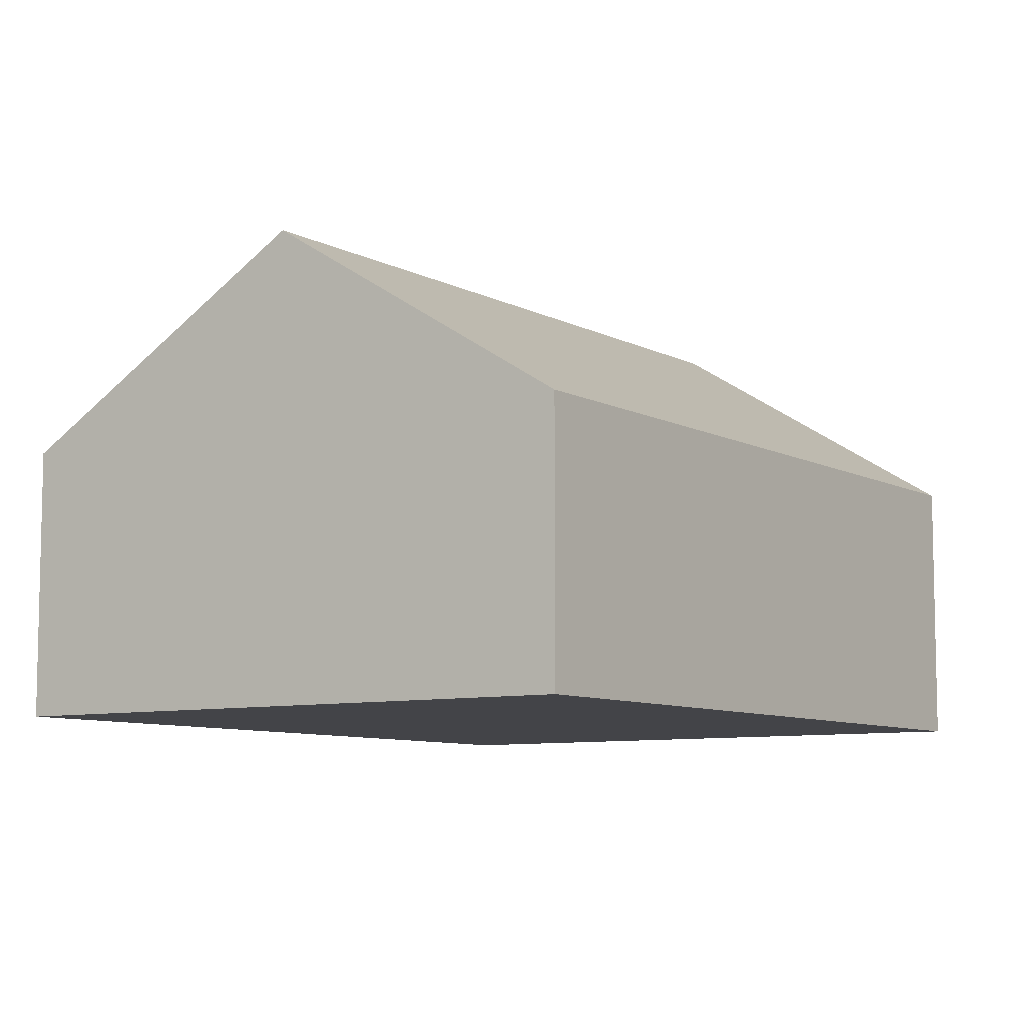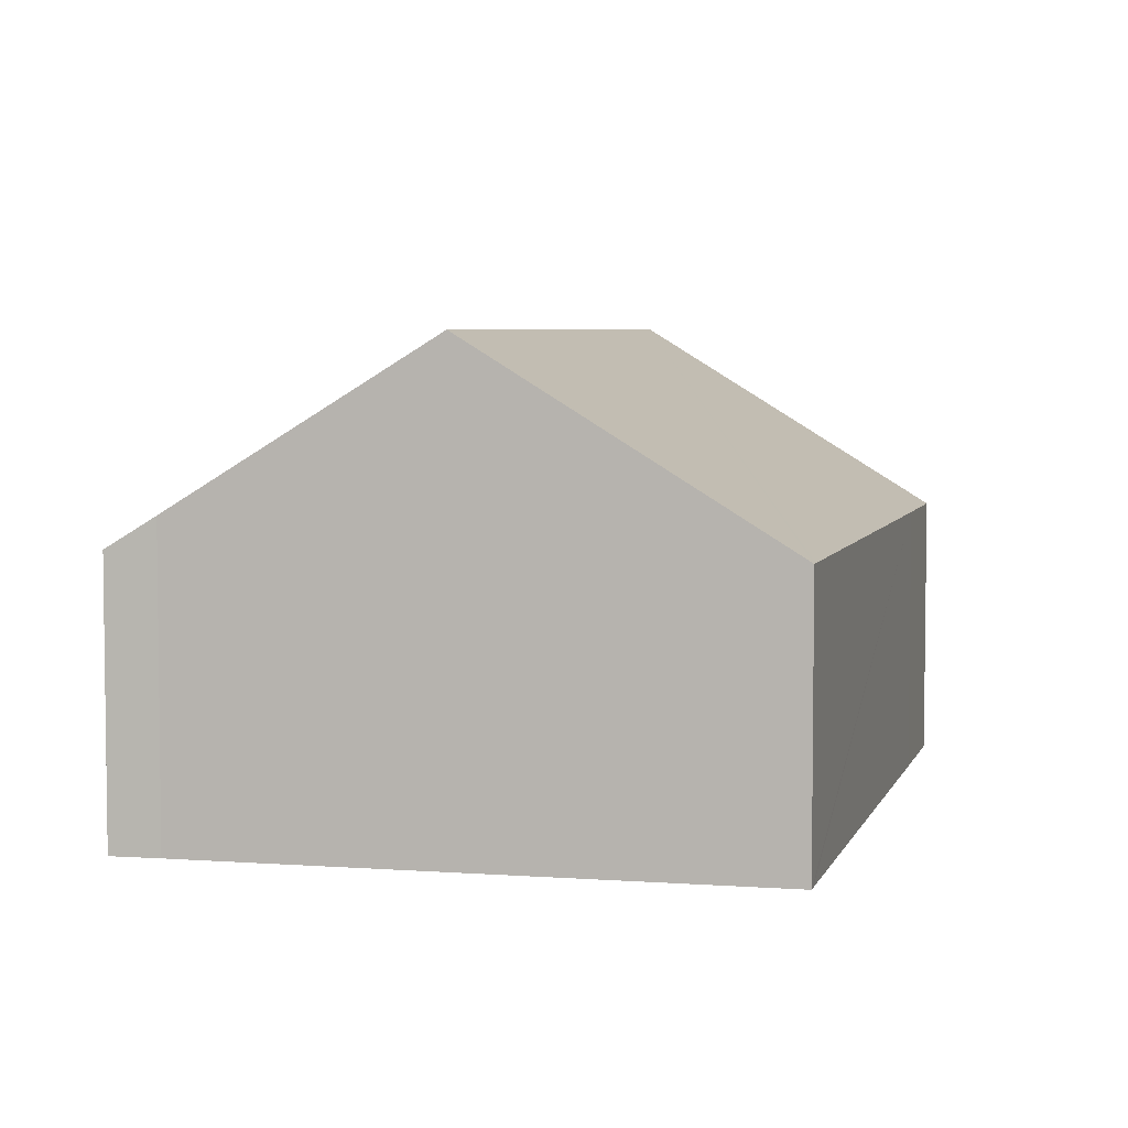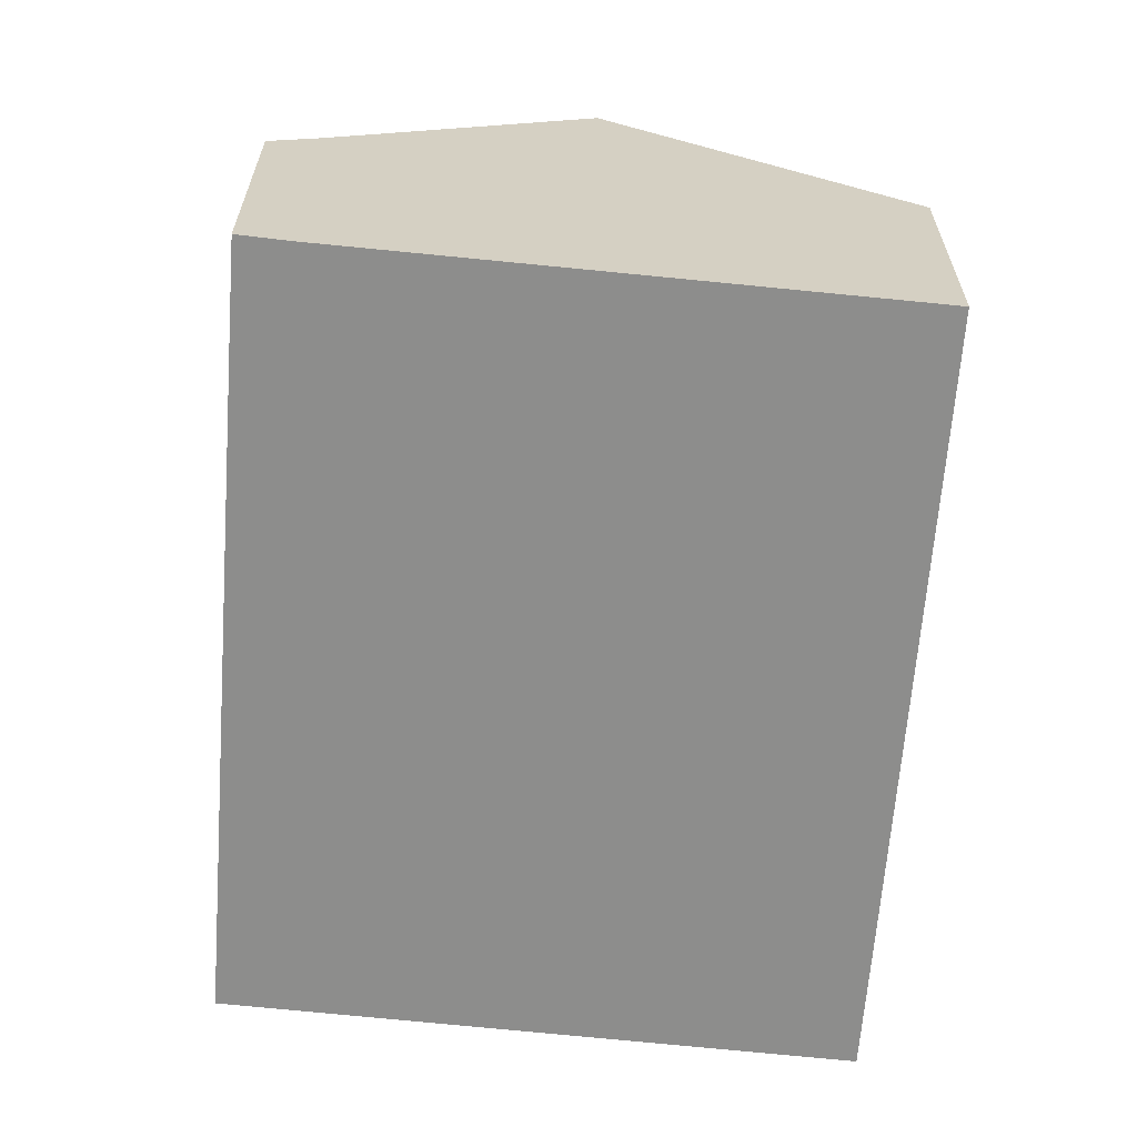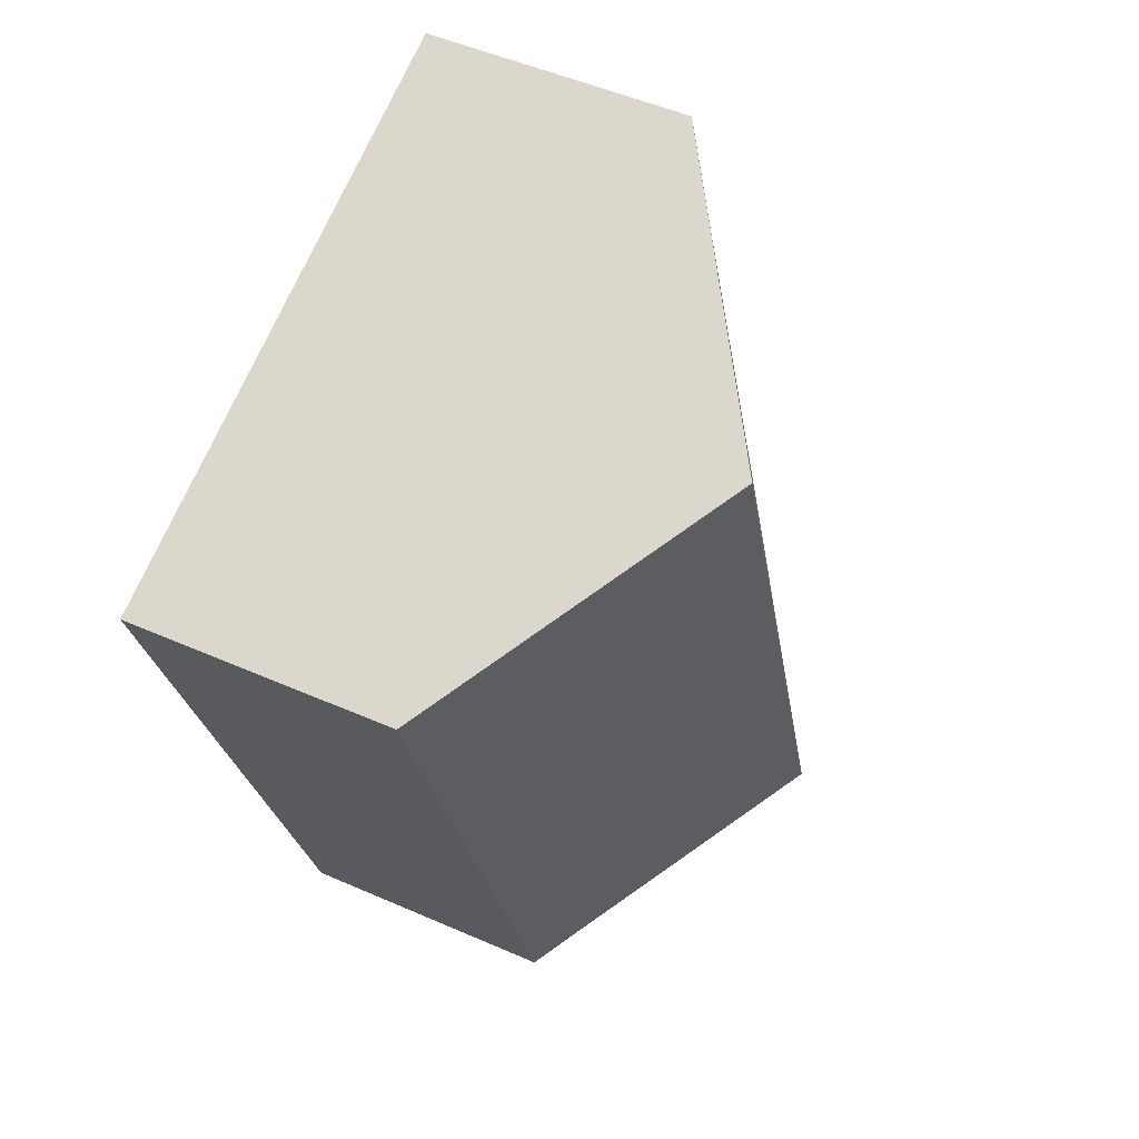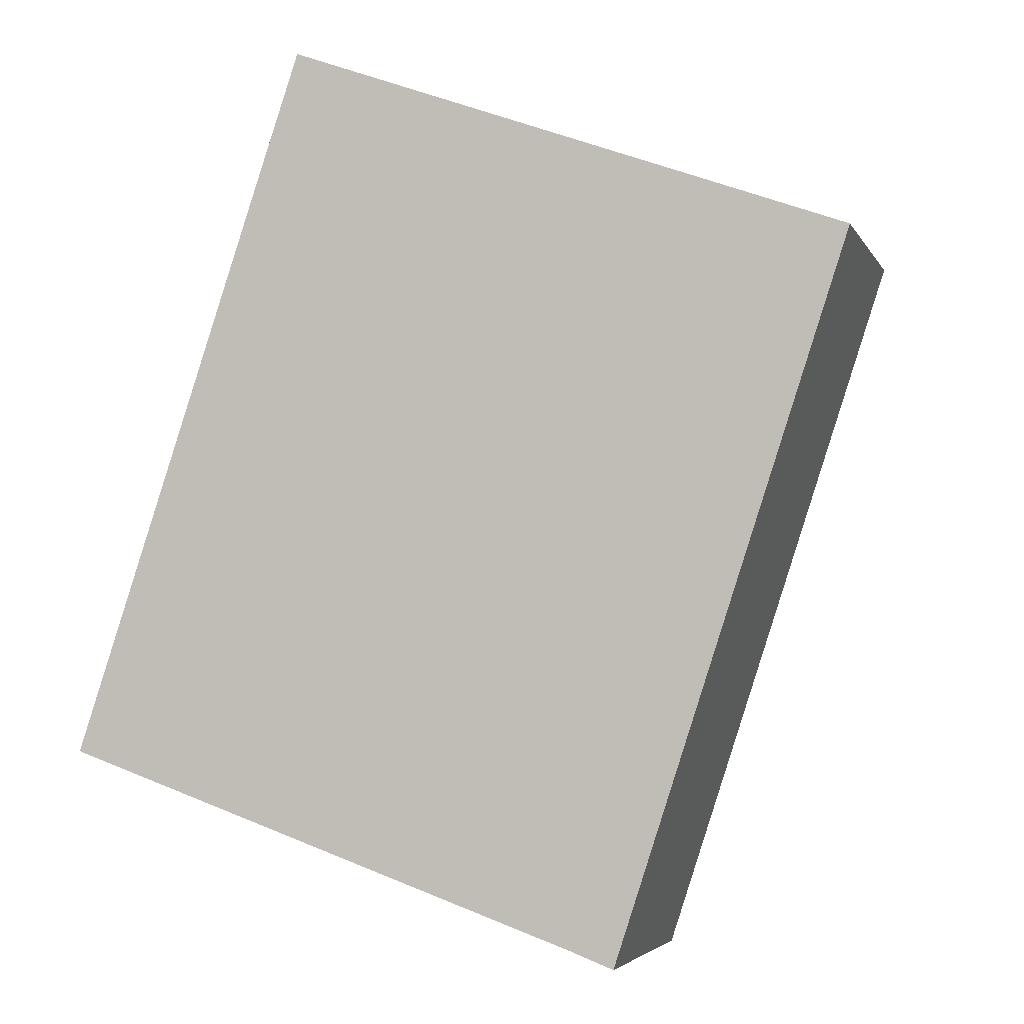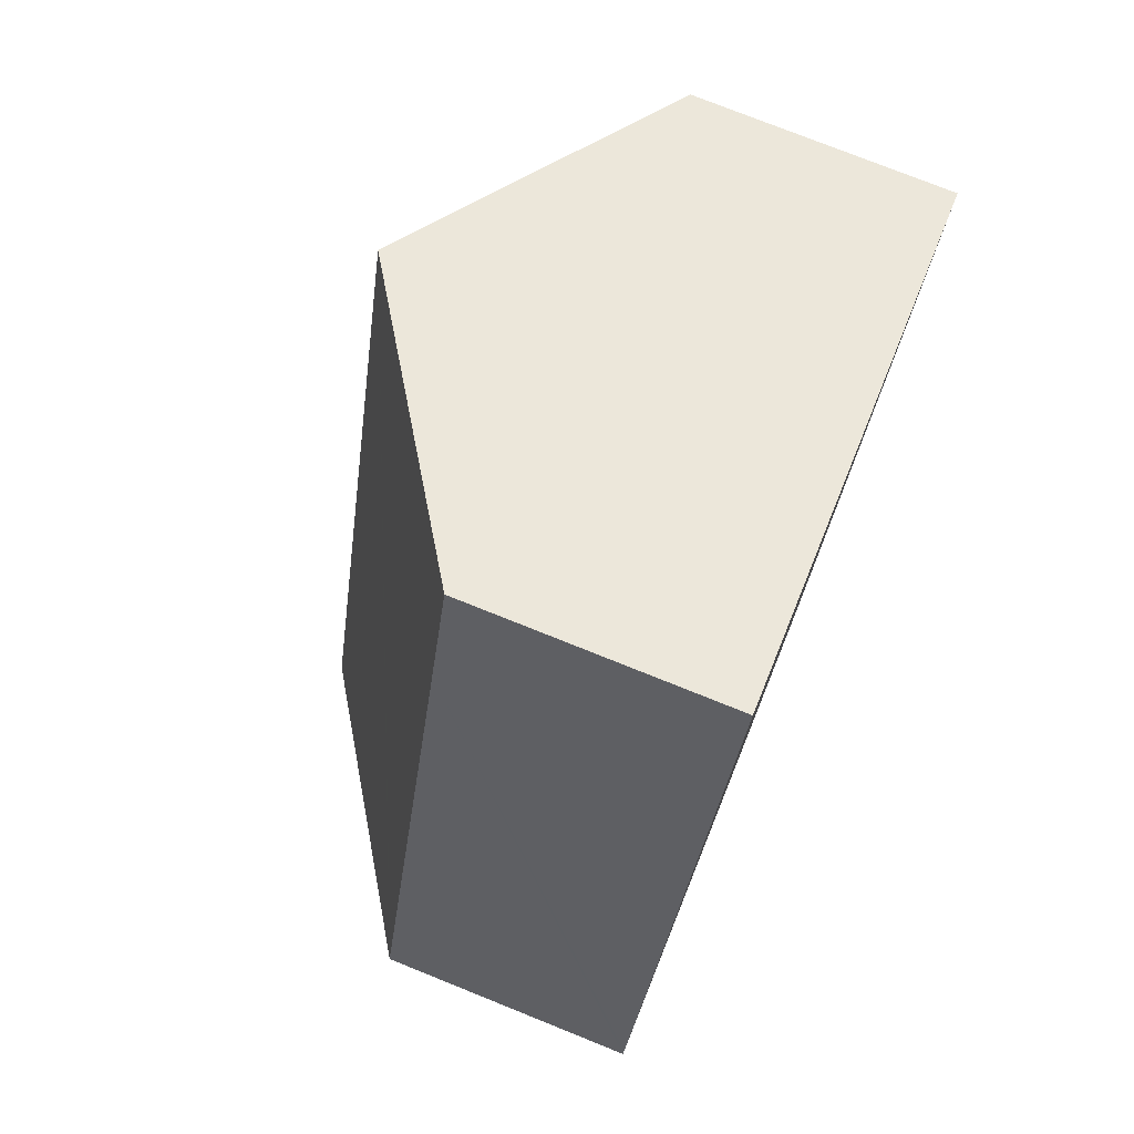
<metadata>
{"format":"obj","ext":"obj","renderer":"f3d","projection":"perspective","resolution":1024,"background":"white","views":[{"elev":-8.2,"azim":53.4,"up":"+Y"},{"elev":5.1,"azim":-147.2,"up":"+Y"},{"elev":-64.4,"azim":-166.1,"up":"+Y"},{"elev":50.3,"azim":115.8,"up":"+Z"},{"elev":-4.2,"azim":16.2,"up":"+Z"},{"elev":75.8,"azim":-68.1,"up":"+Z"}]}
</metadata>
<code>
v  9.03 7.786 10.65
v  9.089 5.079 -3.258
v  4.94 7.786 -1.771
v  9.874 4.564 -3.559
v  13.96 4.564 8.841
v  0 4.564 2.795e-16
v  0.044 4.564 0.131
v  3.361 4.561 10.22
v  3.993 4.564 12.13
v  4.103 4.564 12.46
v  9.089 1.995e-16 -3.258
v  9.874 2.179e-16 -3.559
v  4.94 1.084e-16 -1.771
v  0 0 0
v  0.044 -8.021e-18 0.131
v  3.361 -6.259e-16 10.22
v  3.993 -7.427e-16 12.13
v  4.103 -7.631e-16 12.46
v  9.03 -6.522e-16 10.65
v  13.96 -5.414e-16 8.841
g defaultobject
f 1 2 3
f 2 1 4
f 4 1 5
f 6 1 3
f 1 6 7
f 1 7 8
f 1 8 9
f 1 9 10
f 4 11 2
f 11 4 12
f 11 3 2
f 3 11 6
f 6 11 13
f 6 13 14
f 14 7 6
f 7 14 8
f 8 14 15
f 8 15 16
f 8 16 9
f 9 16 17
f 9 17 10
f 10 17 18
f 18 1 10
f 1 18 5
f 5 18 19
f 5 19 20
f 20 4 5
f 4 20 12
f 17 19 18
f 19 17 16
f 19 16 15
f 19 15 20
f 20 15 11
f 20 11 12
f 11 15 14
f 11 14 13

</code>
